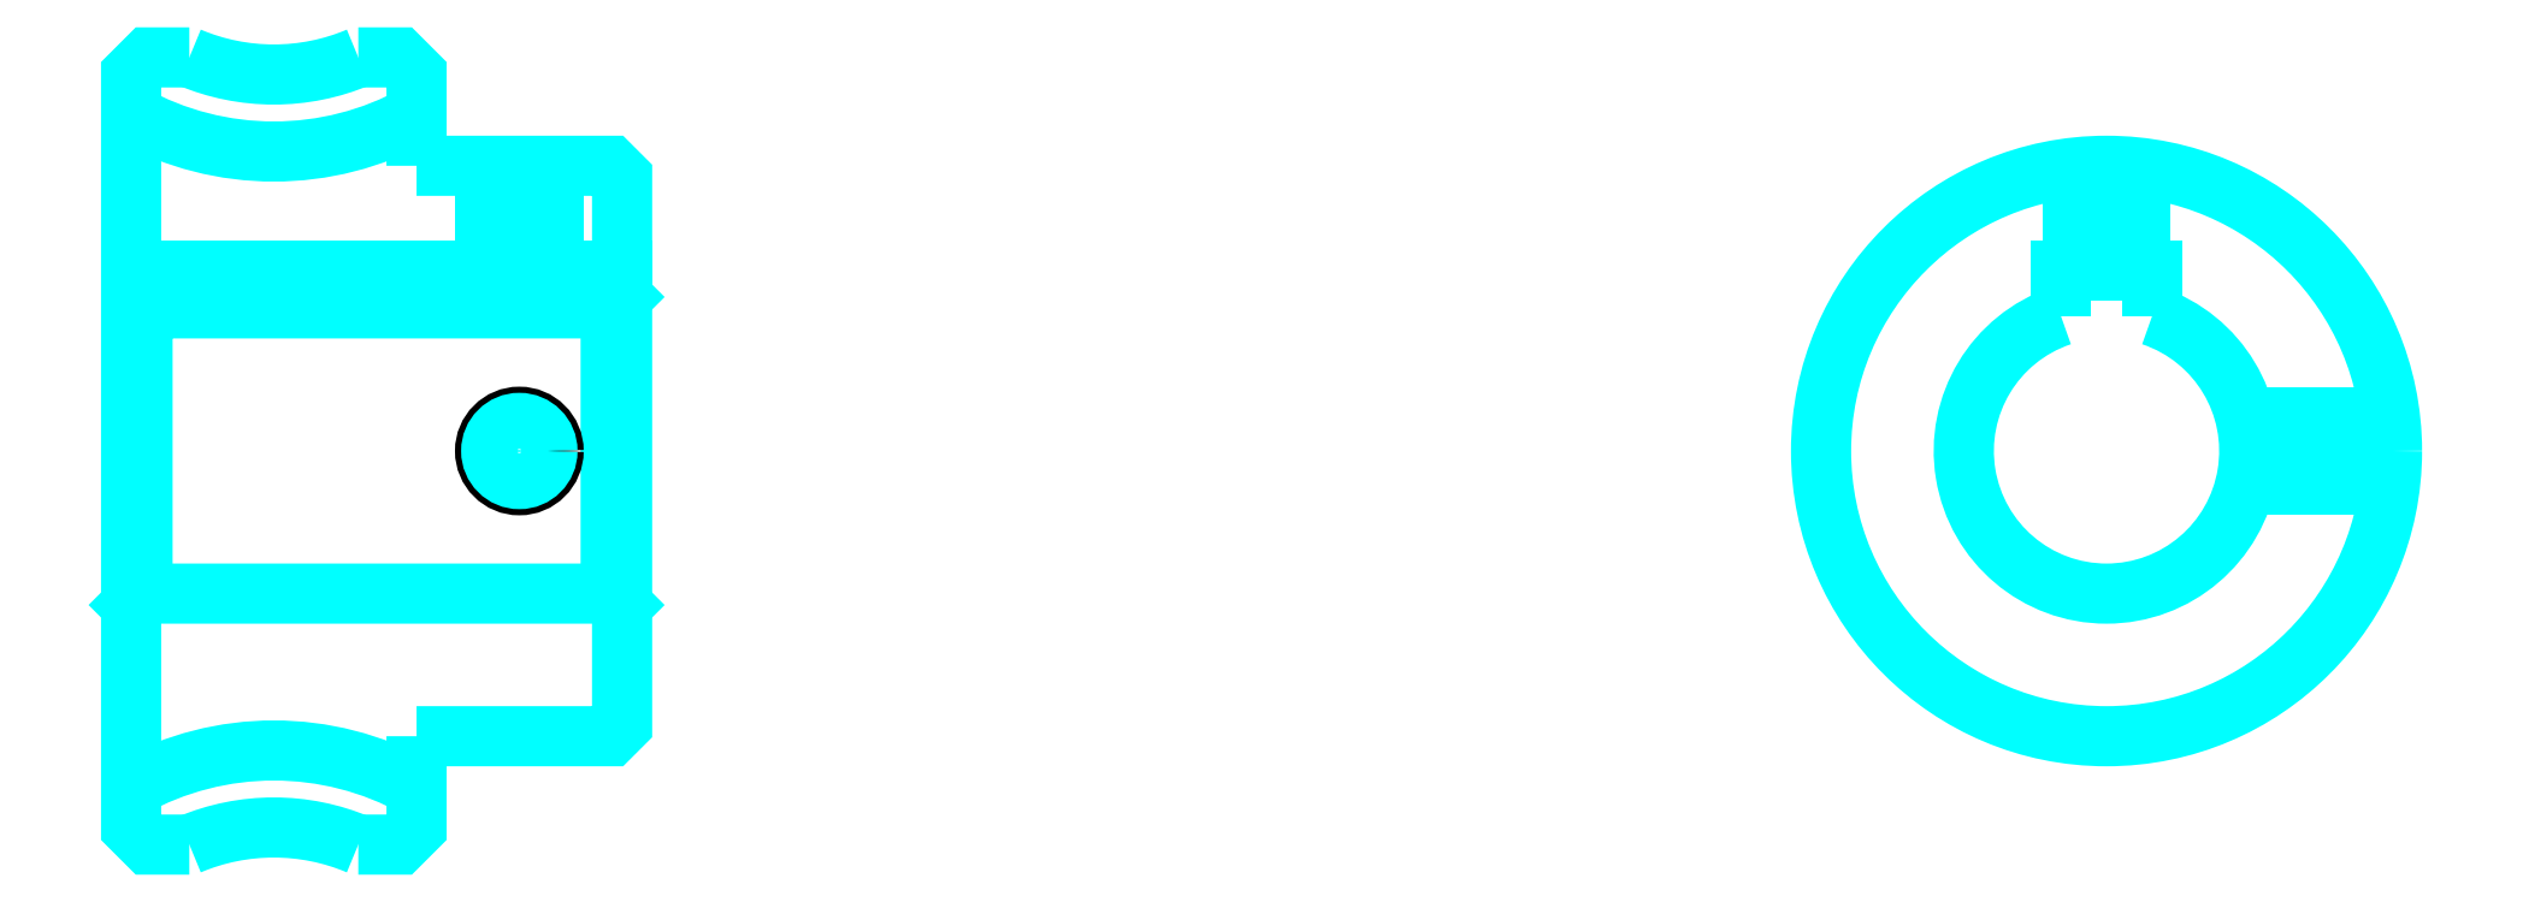
<metadata>
{"format":"dxf","ext":"dxf","renderer":"ezdxf+matplotlib","layout":"modelspace","background":"white","min_lineweight":24,"dpi":150}
</metadata>
<code>
0
SECTION
2
ENTITIES
0
ARC
8
0
10
119
20
175.8
30
0
40
25.75
50
241
51
299
0
ARC
8
0
10
119
20
71.75
30
0
40
25.75
50
60.96
51
119
0
ARC
8
0
10
119
20
175.8
30
0
40
19
50
247.1
51
292.9
0
ARC
8
0
10
119
20
71.75
30
0
40
19
50
67.08
51
112.9
0
LINE
8
0
10
149.5
20
137.2
30
0
11
148.5
21
136.2
31
0
0
LINE
8
0
10
149.5
20
110.2
30
0
11
148.5
21
111.2
31
0
0
LINE
8
0
10
106.5
20
110.2
30
0
11
107.5
21
111.2
31
0
0
POLYLINE
8
0
66
1
10
0
20
0
30
0
70
2
0
VERTEX
8
0
10
111.6
20
158.2
30
0
70
0
0
VERTEX
8
0
10
108
20
158.2
30
0
70
0
0
VERTEX
8
0
10
106.5
20
156.8
30
0
70
0
0
VERTEX
8
0
10
106.5
20
110.2
30
0
70
0
0
SEQEND
8
0
0
POLYLINE
8
0
66
1
10
0
20
0
30
0
70
2
0
VERTEX
8
0
10
106.5
20
110.2
30
0
70
0
0
VERTEX
8
0
10
106.5
20
90.75
30
0
70
0
0
VERTEX
8
0
10
108
20
89.25
30
0
70
0
0
VERTEX
8
0
10
111.6
20
89.25
30
0
70
0
0
SEQEND
8
0
0
POLYLINE
8
0
66
1
10
0
20
0
30
0
70
2
0
VERTEX
8
0
10
106.5
20
137.2
30
0
70
0
0
VERTEX
8
0
10
107.5
20
136.2
30
0
70
0
0
VERTEX
8
0
10
107.5
20
111.2
30
0
70
0
0
VERTEX
8
0
10
148.5
20
111.2
30
0
70
0
0
VERTEX
8
0
10
148.5
20
136.2
30
0
70
0
0
VERTEX
8
0
10
107.5
20
136.2
30
0
70
0
0
SEQEND
8
0
0
ARC
8
0
10
279.5
20
123.8
30
0
40
12.5
50
108.7
51
71.34
0
POLYLINE
8
0
66
1
10
0
20
0
30
0
70
2
0
VERTEX
8
0
10
283.5
20
135.6
30
0
70
0
0
VERTEX
8
0
10
283.5
20
139.6
30
0
70
0
0
VERTEX
8
0
10
275.5
20
139.6
30
0
70
0
0
VERTEX
8
0
10
275.5
20
135.6
30
0
70
0
0
SEQEND
8
0
0
LINE
8
0
10
106.5
20
139.6
30
0
11
149.5
21
139.6
31
0
0
POLYLINE
8
0
66
1
10
0
20
0
30
0
70
2
0
VERTEX
8
0
10
143.5
20
148.8
30
0
70
0
0
VERTEX
8
0
10
143.5
20
139.6
30
0
70
0
0
SEQEND
8
0
0
POLYLINE
8
0
66
1
10
0
20
0
30
0
70
2
0
VERTEX
8
0
10
137.5
20
148.8
30
0
70
0
0
VERTEX
8
0
10
137.5
20
139.6
30
0
70
0
0
SEQEND
8
0
0
POLYLINE
8
0
66
1
10
0
20
0
30
0
70
2
0
VERTEX
8
0
10
143
20
148.8
30
0
70
0
0
VERTEX
8
0
10
143
20
139.6
30
0
70
0
0
SEQEND
8
0
0
POLYLINE
8
0
66
1
10
0
20
0
30
0
70
2
0
VERTEX
8
0
10
138
20
148.8
30
0
70
0
0
VERTEX
8
0
10
138
20
139.6
30
0
70
0
0
SEQEND
8
0
0
POLYLINE
8
0
66
1
10
0
20
0
30
0
70
2
0
VERTEX
8
0
10
276.5
20
139.6
30
0
70
0
0
VERTEX
8
0
10
276.5
20
148.6
30
0
70
0
0
SEQEND
8
0
0
POLYLINE
8
0
66
1
10
0
20
0
30
0
70
2
0
VERTEX
8
0
10
282.5
20
139.6
30
0
70
0
0
VERTEX
8
0
10
282.5
20
148.6
30
0
70
0
0
SEQEND
8
0
0
POLYLINE
8
0
66
1
10
0
20
0
30
0
70
2
0
VERTEX
8
0
10
277
20
139.6
30
0
70
0
0
VERTEX
8
0
10
277
20
148.6
30
0
70
0
0
SEQEND
8
0
0
POLYLINE
8
0
66
1
10
0
20
0
30
0
70
2
0
VERTEX
8
0
10
282
20
139.6
30
0
70
0
0
VERTEX
8
0
10
282
20
148.6
30
0
70
0
0
SEQEND
8
0
0
CIRCLE
8
0
10
140.5
20
123.8
30
0
40
3
0
CIRCLE
8
0
10
140.5
20
123.8
30
0
40
2.46
0
POLYLINE
8
0
66
1
10
0
20
0
30
0
70
2
0
VERTEX
8
0
10
291.6
20
126.8
30
0
70
0
0
VERTEX
8
0
10
304.3
20
126.8
30
0
70
0
0
SEQEND
8
0
0
POLYLINE
8
0
66
1
10
0
20
0
30
0
70
2
0
VERTEX
8
0
10
291.6
20
120.8
30
0
70
0
0
VERTEX
8
0
10
304.3
20
120.8
30
0
70
0
0
SEQEND
8
0
0
POLYLINE
8
0
66
1
10
0
20
0
30
0
70
2
0
VERTEX
8
0
10
291.8
20
126.2
30
0
70
0
0
VERTEX
8
0
10
304.4
20
126.2
30
0
70
0
0
SEQEND
8
0
0
POLYLINE
8
0
66
1
10
0
20
0
30
0
70
2
0
VERTEX
8
0
10
291.8
20
121.3
30
0
70
0
0
VERTEX
8
0
10
304.4
20
121.3
30
0
70
0
0
SEQEND
8
0
0
POLYLINE
8
0
66
1
10
0
20
0
30
0
70
2
0
VERTEX
8
0
10
131.5
20
148.8
30
0
70
0
0
VERTEX
8
0
10
131.5
20
156.8
30
0
70
0
0
VERTEX
8
0
10
130
20
158.2
30
0
70
0
0
VERTEX
8
0
10
126.4
20
158.2
30
0
70
0
0
SEQEND
8
0
0
POLYLINE
8
0
66
1
10
0
20
0
30
0
70
2
0
VERTEX
8
0
10
126.4
20
89.25
30
0
70
0
0
VERTEX
8
0
10
130
20
89.25
30
0
70
0
0
VERTEX
8
0
10
131.5
20
90.75
30
0
70
0
0
VERTEX
8
0
10
131.5
20
98.75
30
0
70
0
0
SEQEND
8
0
0
POLYLINE
8
0
66
1
10
0
20
0
30
0
70
2
0
VERTEX
8
0
10
131.5
20
98.75
30
0
70
0
0
VERTEX
8
0
10
148.5
20
98.75
30
0
70
0
0
VERTEX
8
0
10
149.5
20
99.75
30
0
70
0
0
VERTEX
8
0
10
149.5
20
147.8
30
0
70
0
0
VERTEX
8
0
10
148.5
20
148.8
30
0
70
0
0
VERTEX
8
0
10
131.5
20
148.8
30
0
70
0
0
SEQEND
8
0
0
CIRCLE
8
0
10
279.5
20
123.8
30
0
40
25
0
ENDSEC
0
EOF

</code>
